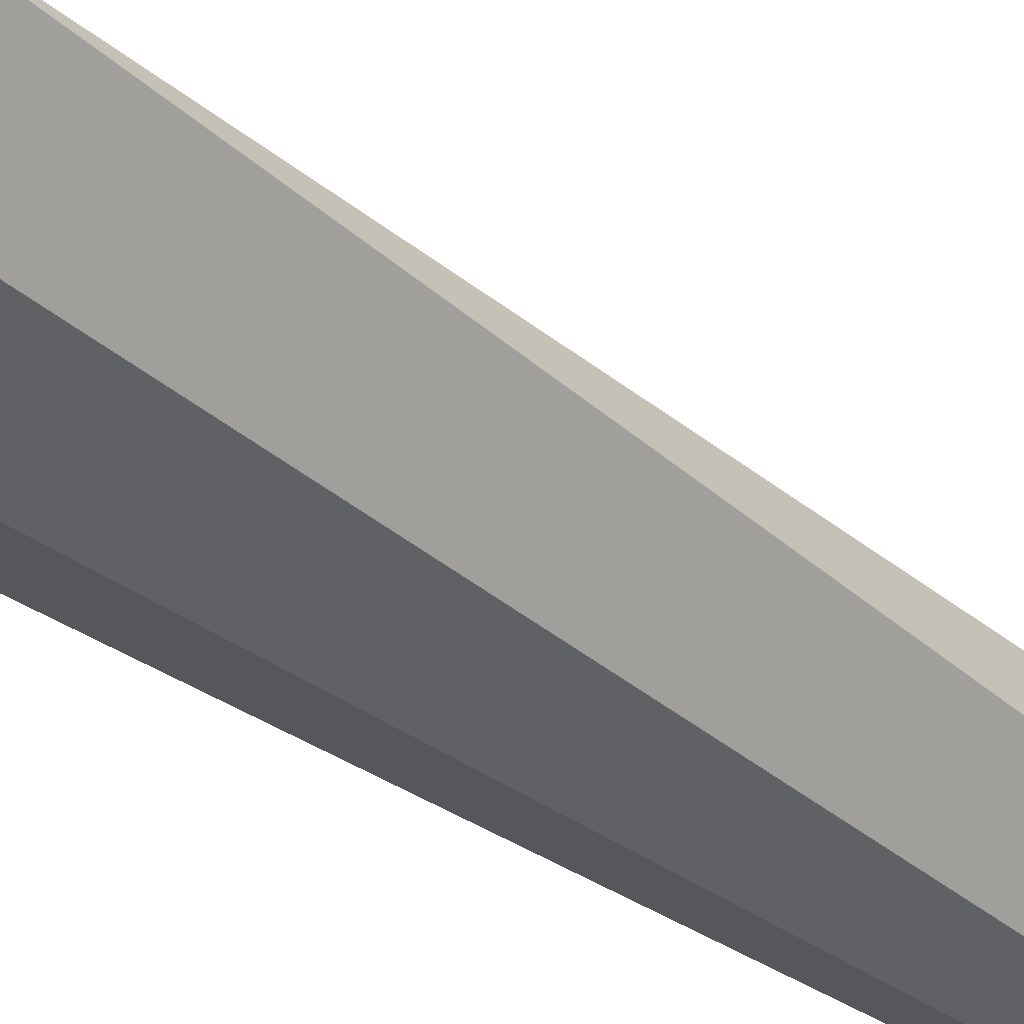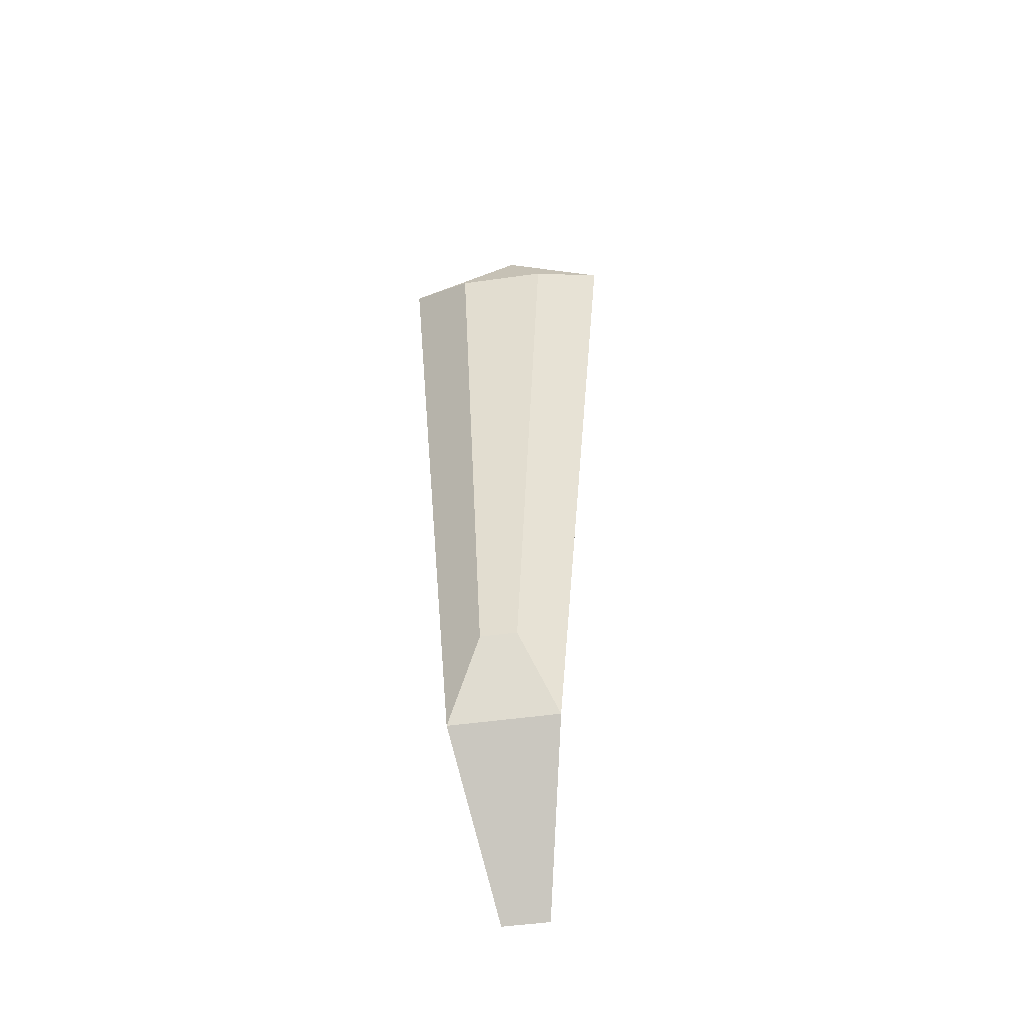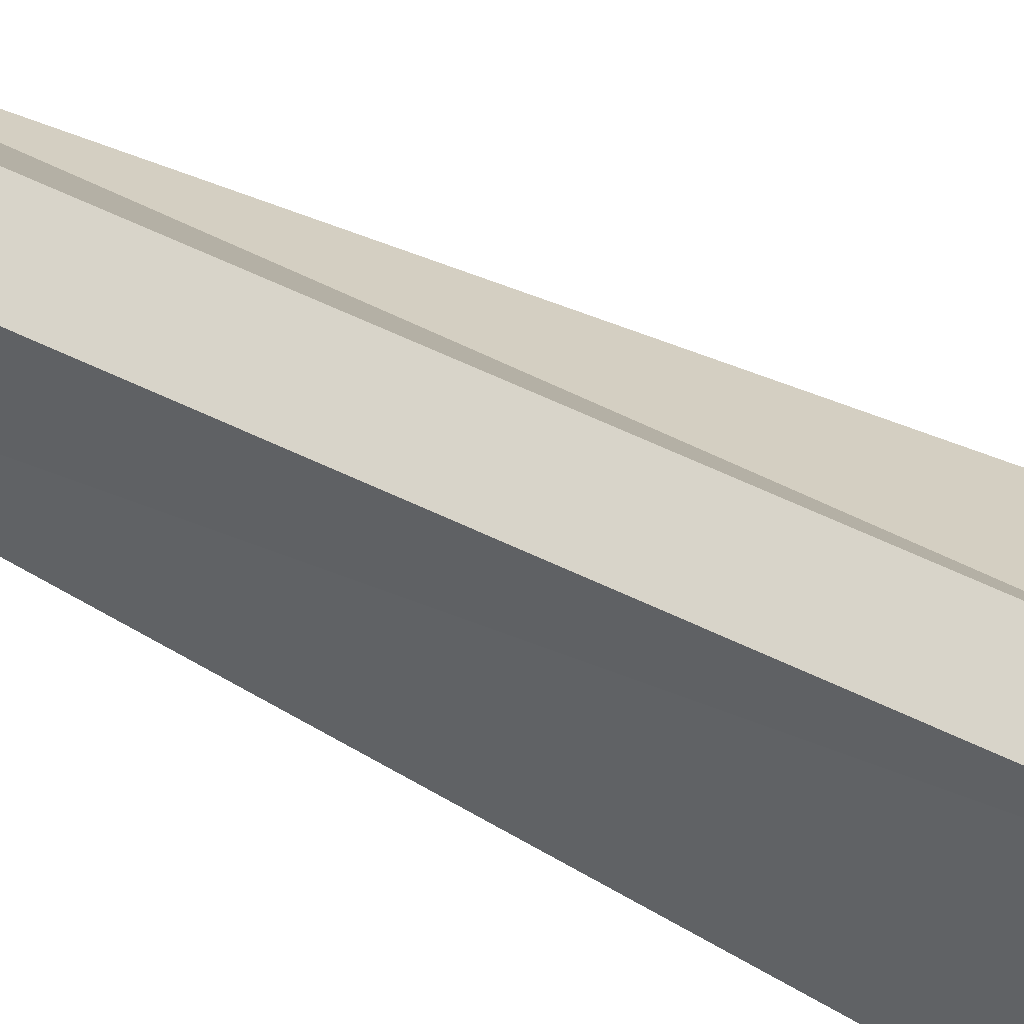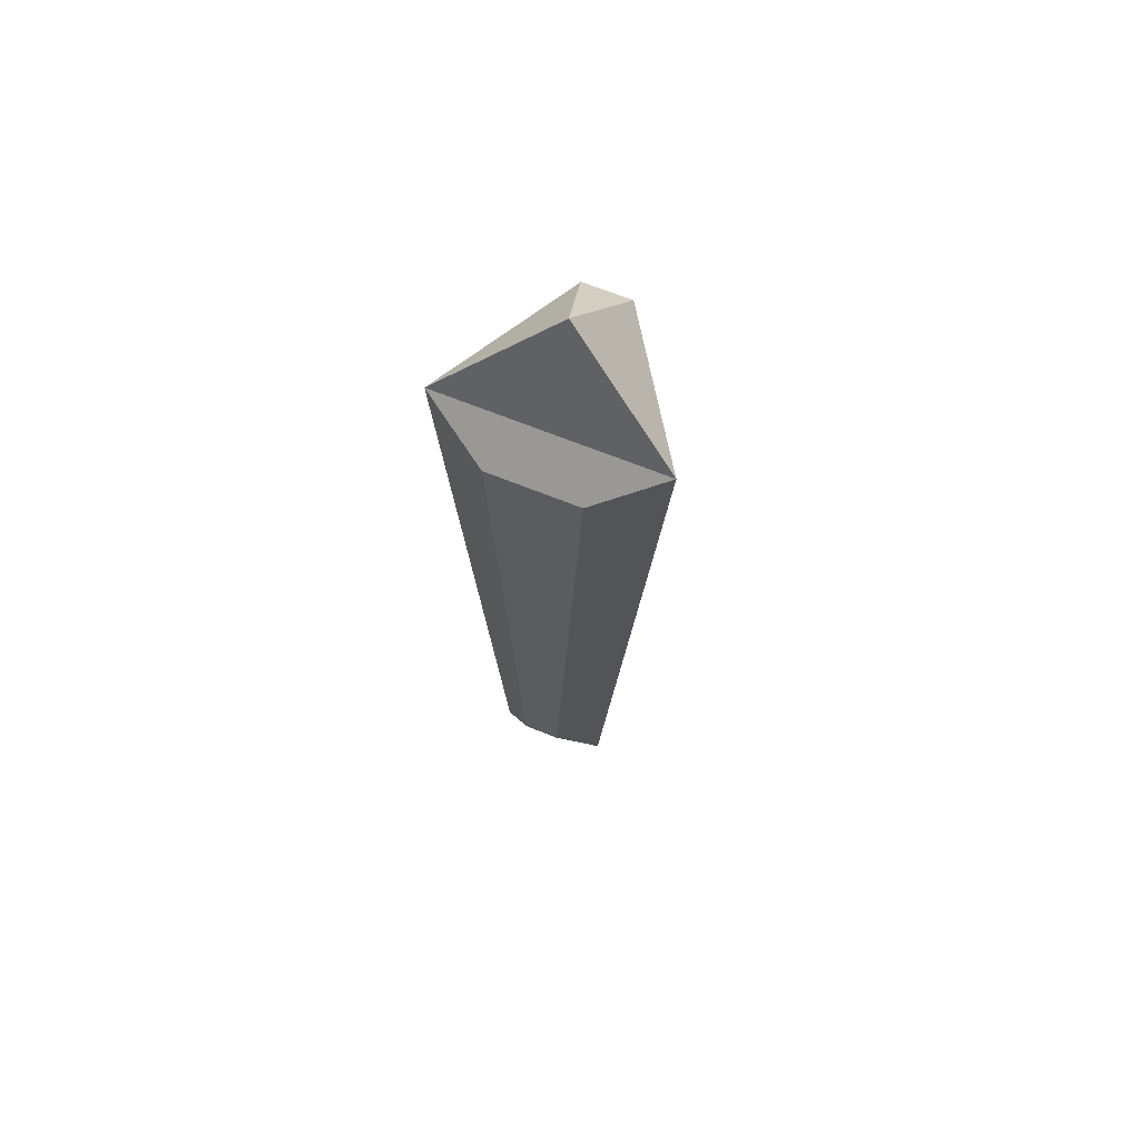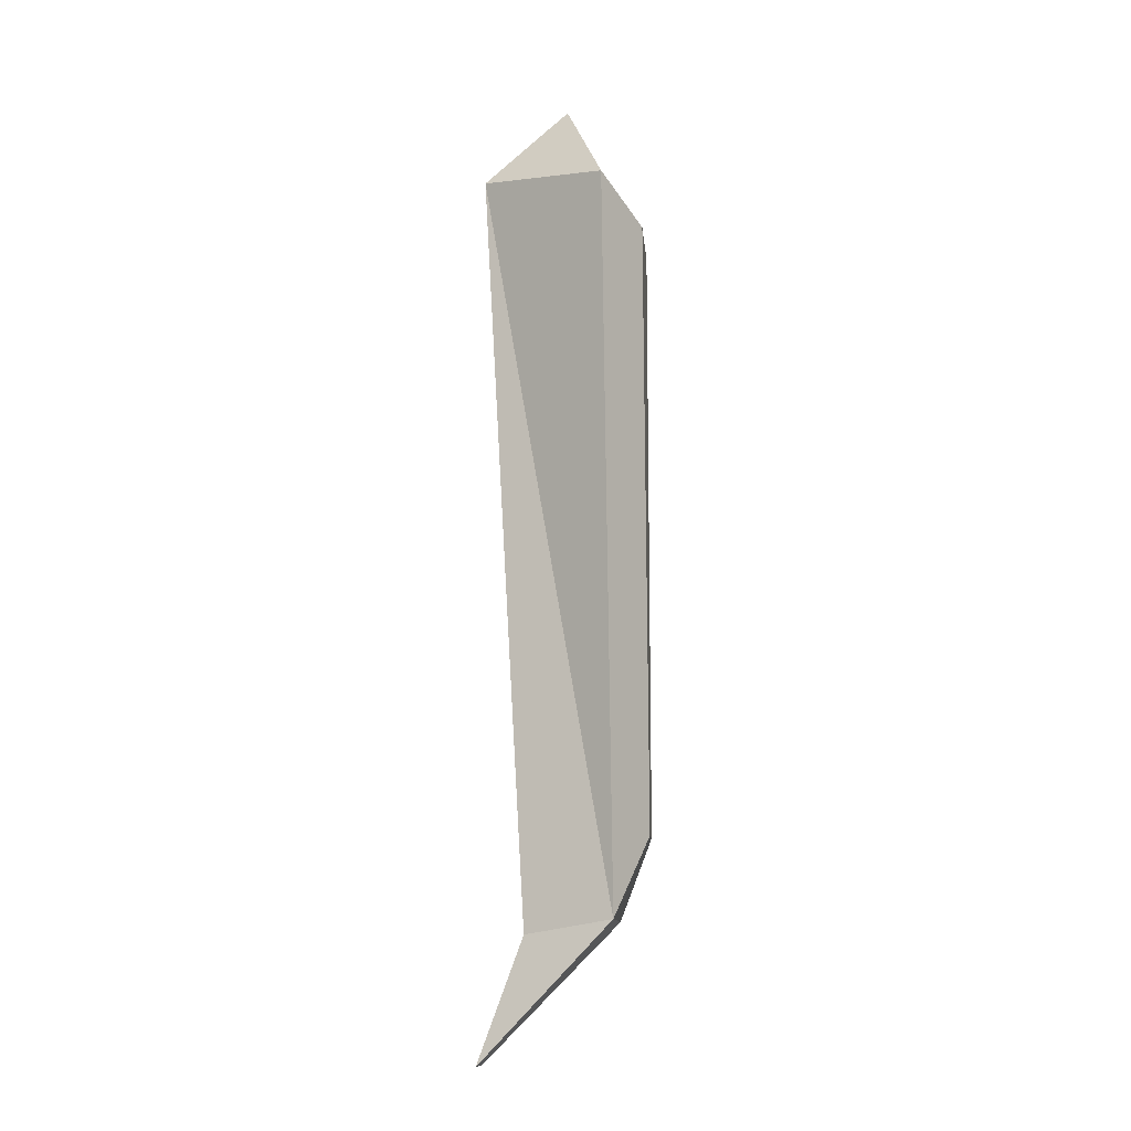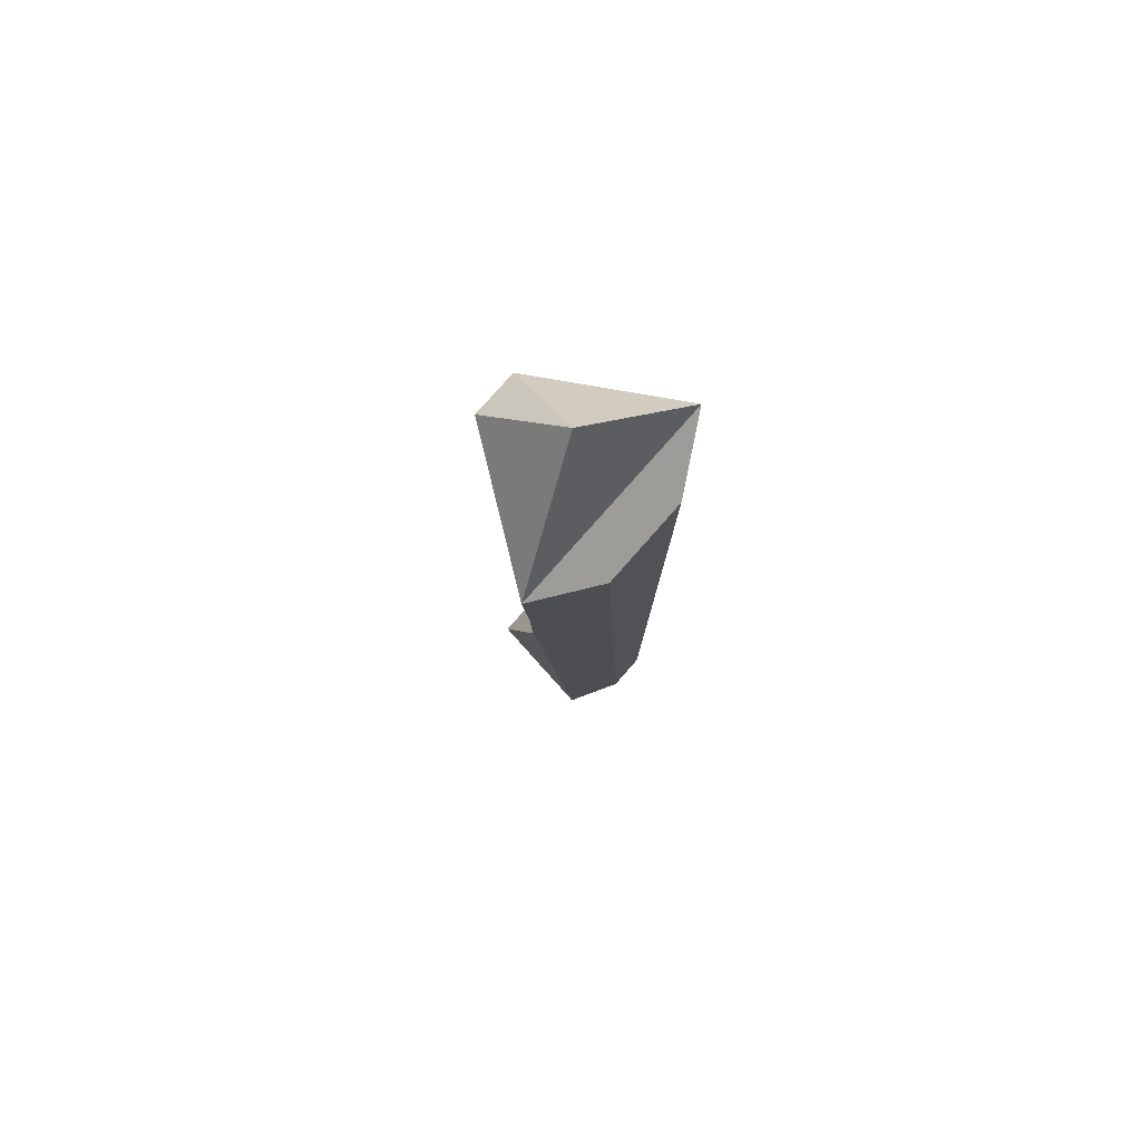
<metadata>
{"format":"obj","ext":"obj","renderer":"f3d","projection":"perspective","resolution":1024,"background":"white","views":[{"elev":-45.7,"azim":50.3,"up":"+Y"},{"elev":-48.5,"azim":9.0,"up":"+Z"},{"elev":75.7,"azim":-65.4,"up":"+Y"},{"elev":66.4,"azim":22.2,"up":"+Z"},{"elev":-11.9,"azim":-84.9,"up":"+Z"},{"elev":77.1,"azim":-48.8,"up":"+Z"}]}
</metadata>
<code>
g Kpr_AttackDroidTEX
v -1.364 -0.5148 -19
v -0.5845 1.676 -19.34
v -0.5845 2.805 -22.41
v -2.766 -0.3948 -0.9279
v -0.002761 0.6736 1.903
v -0.5845 2.758 -0.2366
v 1.125 -1.316 -1.798
v -1.13 -1.316 -1.798
v -0.4565 -1.345 -17.01
v 0.451 -1.345 -17.01
v -1.364 -0.5148 -19
v -0.4565 -1.345 -17.01
v -1.13 -1.316 -1.798
v -2.766 -0.3948 -0.9279
v -0.5845 1.676 -19.34
v -1.364 -0.5148 -19
v -0.5845 2.758 -0.2366
v 2.761 -0.3948 -0.9279
v -2.766 -0.3948 -0.9279
v -1.13 -1.316 -1.798
v 1.125 -1.316 -1.798
v -0.002761 0.6736 1.903
v -2.766 -0.3948 -0.9279
v 2.761 -0.3948 -0.9279
v 0.579 2.758 -0.2366
v -0.5845 2.758 -0.2366
v -0.002761 0.6736 1.903
v 0.579 1.676 -19.34
v -0.5845 1.676 -19.34
v -0.5845 2.758 -0.2366
v 0.579 2.758 -0.2366
v 0.579 2.805 -22.41
v -0.5845 2.805 -22.41
v -0.5845 1.676 -19.34
v 0.579 1.676 -19.34
v 1.359 -0.5148 -19
v -1.364 -0.5148 -19
v -0.5845 2.805 -22.41
v 0.579 2.805 -22.41
v 0.451 -1.345 -17.01
v -0.4565 -1.345 -17.01
v -1.364 -0.5148 -19
v 1.359 -0.5148 -19
v 1.359 -0.5148 -19
v 0.579 2.805 -22.41
v 0.579 1.676 -19.34
v 1.359 -0.5148 -19
v 2.761 -0.3948 -0.9279
v 1.125 -1.316 -1.798
v 0.451 -1.345 -17.01
v 2.761 -0.3948 -0.9279
v 0.579 2.758 -0.2366
v -0.002761 0.6736 1.903
v 0.579 2.758 -0.2366
v 2.761 -0.3948 -0.9279
v 1.359 -0.5148 -19
v -0.5845 2.758 -0.2366
v -1.364 -0.5148 -19
v -2.766 -0.3948 -0.9279
v 0.579 2.758 -0.2366
v 1.359 -0.5148 -19
v 0.579 1.676 -19.34
f 1 2 3
f 4 5 6
f 7 8 9
f 7 9 10
f 11 12 13
f 11 13 14
f 15 16 17
f 18 19 20
f 18 20 21
f 22 23 24
f 25 26 27
f 28 29 30
f 28 30 31
f 32 33 34
f 32 34 35
f 36 37 38
f 36 38 39
f 40 41 42
f 40 42 43
f 44 45 46
f 47 48 49
f 47 49 50
f 51 52 53
f 54 55 56
f 57 58 59
f 60 61 62

</code>
